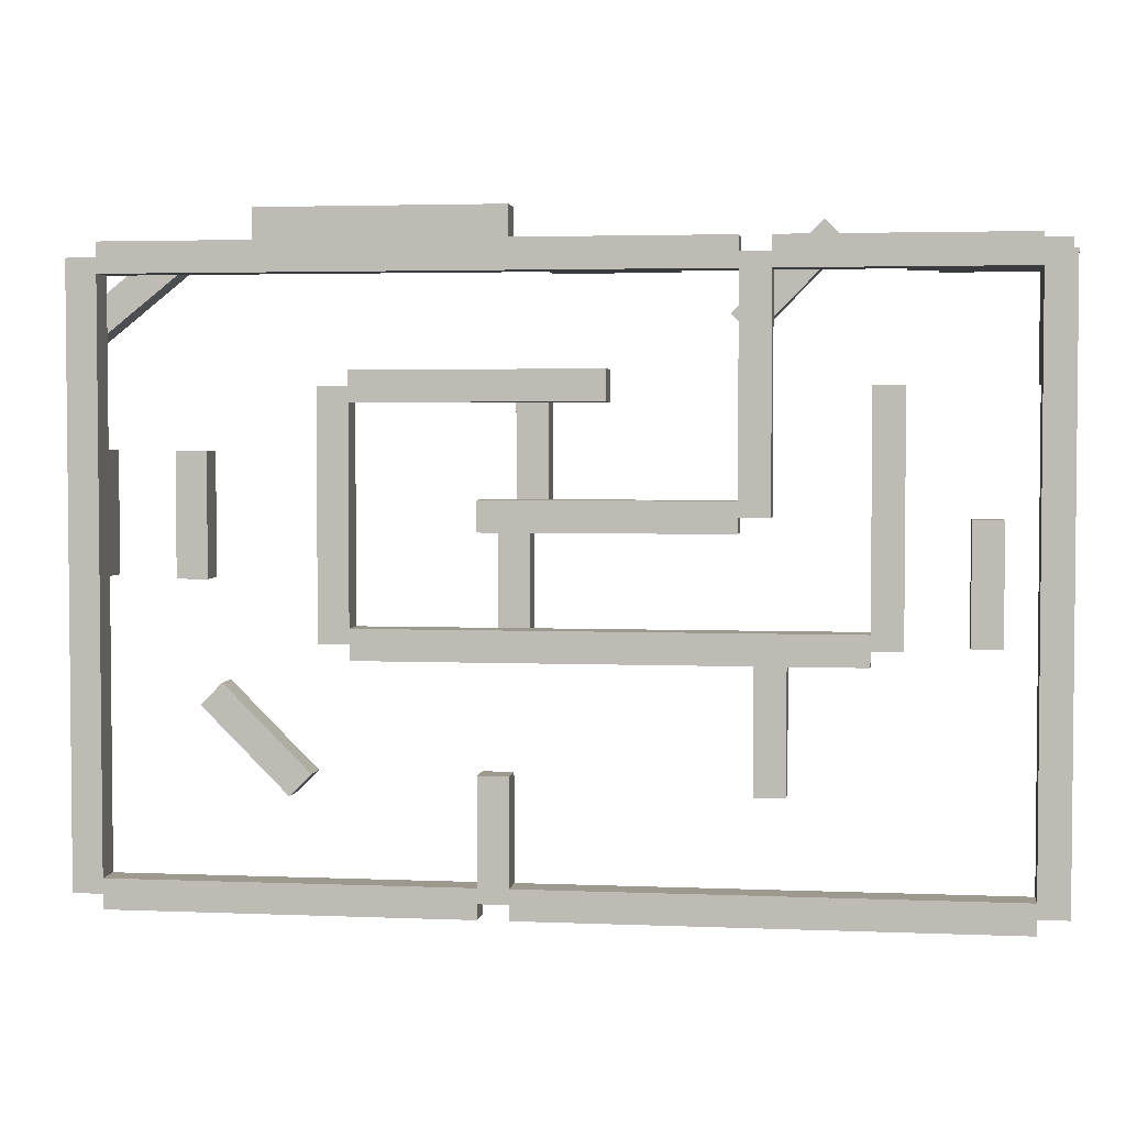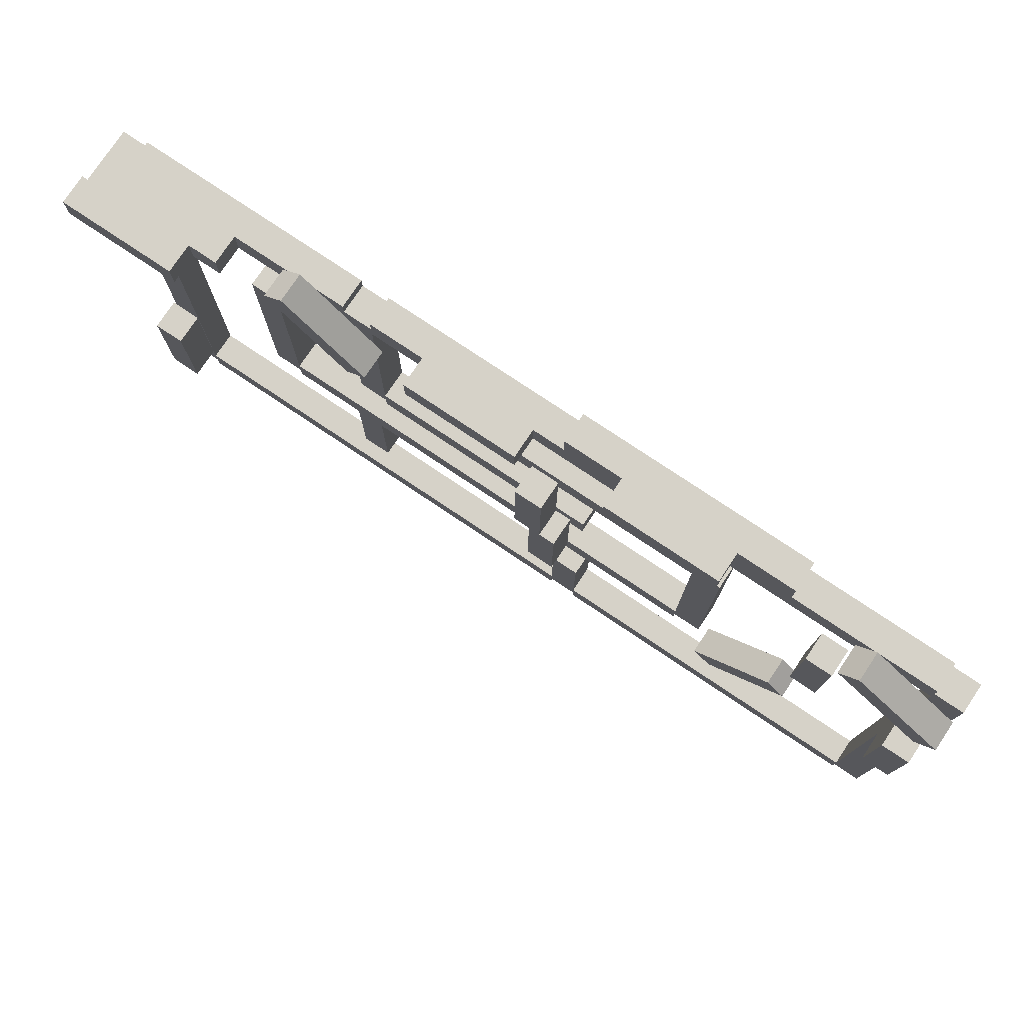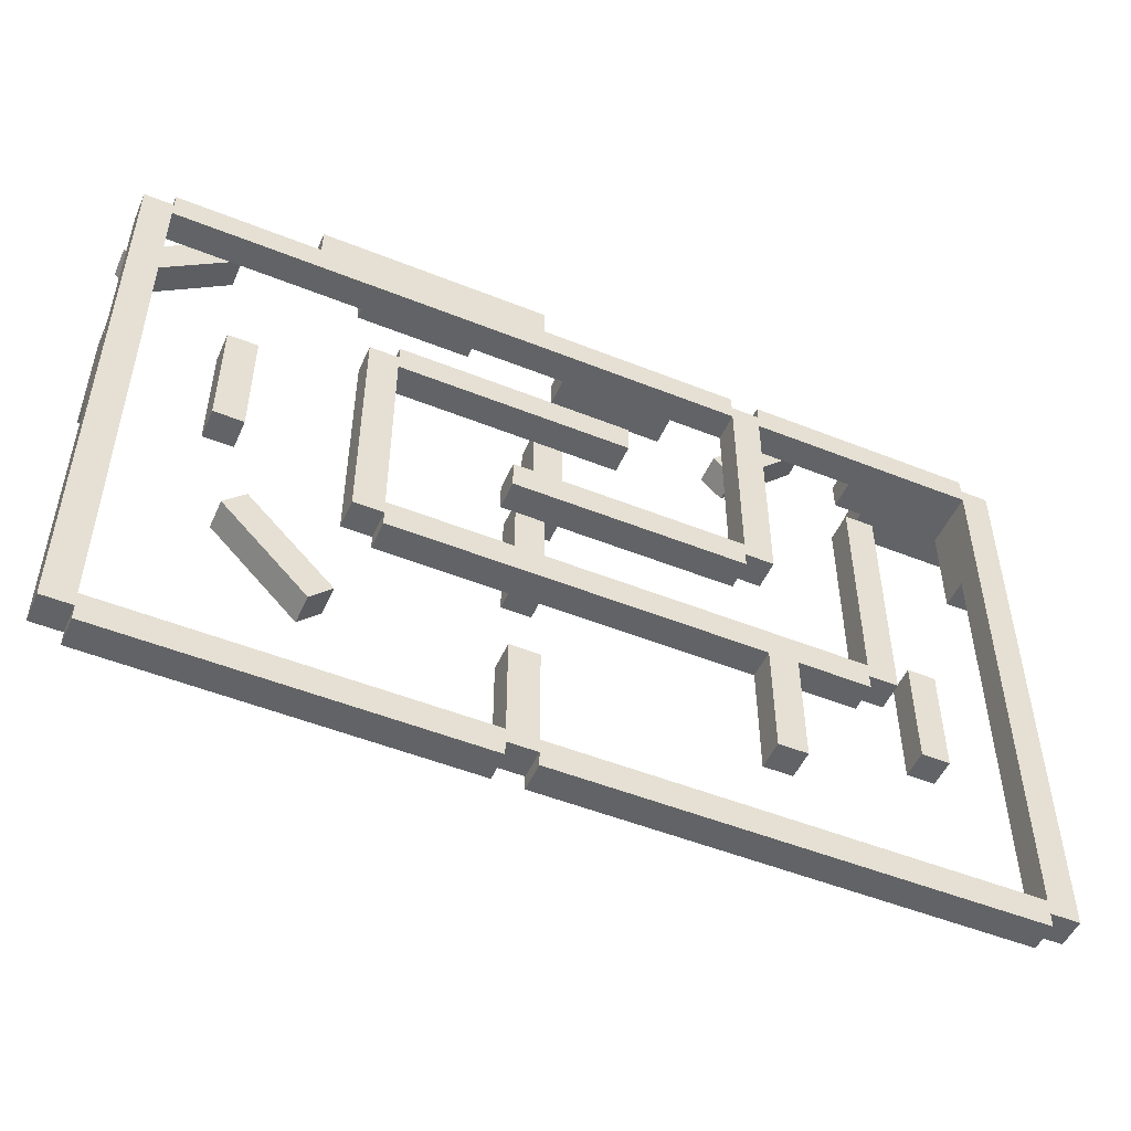
<metadata>
{"format":"obj","ext":"obj","renderer":"f3d","projection":"perspective","resolution":1024,"background":"white","views":[{"elev":3.3,"azim":7.9,"up":"+Z"},{"elev":77.5,"azim":-146.2,"up":"+Z"},{"elev":-50.8,"azim":-23.6,"up":"+Z"}]}
</metadata>
<code>
g default
v -6 0 -12.5
v -10 0 -12.5
v -6 1 -12.5
v -10 1 -12.5
v -6 1 -11.5
v -10 1 -11.5
v -6 0 -11.5
v -10 0 -11.5
g polySurface10 polySurface1
f 1 2 3
f 3 2 4
f 3 4 5
f 5 4 6
f 5 6 7
f 7 6 8
f 7 8 1
f 1 8 2
f 2 8 4
f 4 8 6
f 7 1 5
f 5 1 3
g default
v -15 0 -8
v -15 0 -4
v -15 1 -8
v -15 1 -4
v -14 1 -8
v -14 1 -4
v -14 0 -8
v -14 0 -4
g polySurface1 polySurface11
f 9 10 11
f 11 10 12
f 11 12 13
f 13 12 14
f 13 14 15
f 15 14 16
f 15 16 9
f 9 16 10
f 10 16 12
f 12 16 14
f 15 9 13
f 13 9 11
g default
v -15 0 -0
v -15 0 4
v -15 1 -0
v -15 1 4
v -14 1 -0
v -14 1 4
v -14 0 -0
v -14 0 4
g polySurface1 polySurface12
f 17 18 19
f 19 18 20
f 19 20 21
f 21 20 22
f 21 22 23
f 23 22 24
f 23 24 17
f 17 24 18
f 18 24 20
f 20 24 22
f 23 17 21
f 21 17 19
g default
v 6.5 0 -8.5
v 6.5 0 -4.5
v 6.5 1 -8.5
v 6.5 1 -4.5
v 7.5 1 -8.5
v 7.5 1 -4.5
v 7.5 0 -8.5
v 7.5 0 -4.5
g polySurface1 polySurface13
f 25 26 27
f 27 26 28
f 27 28 29
f 29 28 30
f 29 30 31
f 31 30 32
f 31 32 25
f 25 32 26
f 26 32 28
f 28 32 30
f 31 25 29
f 29 25 27
g default
v 3 0 -12.5
v -1 0 -12.5
v 3 1 -12.5
v -1 1 -12.5
v 3 1 -11.5
v -1 1 -11.5
v 3 0 -11.5
v -1 0 -11.5
g polySurface1 polySurface14
f 33 34 35
f 35 34 36
f 35 36 37
f 37 36 38
f 37 38 39
f 39 38 40
f 39 40 33
f 33 40 34
f 34 40 36
f 36 40 38
f 39 33 37
f 37 33 35
g default
v 15 0 -12
v 15 0 -8
v 15 1 -12
v 15 1 -8
v 16 1 -12
v 16 1 -8
v 16 0 -12
v 16 0 -8
g polySurface1 polySurface15
f 41 42 43
f 43 42 44
f 43 44 45
f 45 44 46
f 45 46 47
f 47 46 48
f 47 48 41
f 41 48 42
f 42 48 44
f 44 48 46
f 47 41 45
f 45 41 43
g default
v 15 0 0
v 15 0 4
v 15 1 0
v 15 1 4
v 16 1 0
v 16 1 4
v 16 0 0
v 16 0 4
g polySurface1 polySurface16
f 49 50 51
f 51 50 52
f 51 52 53
f 53 52 54
f 53 54 55
f 55 54 56
f 55 56 49
f 49 56 50
f 50 56 52
f 52 56 54
f 55 49 53
f 53 49 51
g default
v 10 0 -4
v 10 0 0
v 10 1 -4
v 10 1 0
v 11 1 -4
v 11 1 0
v 11 0 -4
v 11 0 0
g polySurface1 polySurface17
f 57 58 59
f 59 58 60
f 59 60 61
f 61 60 62
f 61 62 63
f 63 62 64
f 63 64 57
f 57 64 58
f 58 64 60
f 60 64 62
f 63 57 61
f 61 57 59
g default
v 15 0 7.5
v 11 0 7.5
v 15 1 7.5
v 11 1 7.5
v 15 1 8.5
v 11 1 8.5
v 15 0 8.5
v 11 0 8.5
g polySurface1 polySurface18
f 65 66 67
f 67 66 68
f 67 68 69
f 69 68 70
f 69 70 71
f 71 70 72
f 71 72 65
f 65 72 66
f 66 72 68
f 68 72 70
f 71 65 69
f 69 65 67
g default
v 2 0 3.5
v -2 0 3.5
v 2 1 3.5
v -2 1 3.5
v 2 1 4.5
v -2 1 4.5
v 2 0 4.5
v -2 0 4.5
g polySurface1 polySurface19
f 73 74 75
f 75 74 76
f 75 76 77
f 77 76 78
f 77 78 79
f 79 78 80
f 79 80 73
f 73 80 74
f 74 80 76
f 76 80 78
f 79 73 77
f 77 73 75
g default
v -7 0 -0
v -7 0 4
v -7 1 -0
v -7 1 4
v -6 1 -0
v -6 1 4
v -6 0 -0
v -6 0 4
g polySurface1 polySurface20
f 81 82 83
f 83 82 84
f 83 84 85
f 85 84 86
f 85 86 87
f 87 86 88
f 87 88 81
f 81 88 82
f 82 88 84
f 84 88 86
f 87 81 85
f 85 81 83
g default
v 6 0 0
v 6 0 4
v 6 1 0
v 6 1 4
v 7 1 0
v 7 1 4
v 7 0 0
v 7 0 4
g polySurface1 polySurface21
f 89 90 91
f 91 90 92
f 91 92 93
f 93 92 94
f 93 94 95
f 95 94 96
f 95 96 89
f 89 96 90
f 90 96 92
f 92 96 94
f 95 89 93
f 93 89 91
g default
v 2 0 -0.5
v -2 0 -0.5
v 2 1 -0.5
v -2 1 -0.5
v 2 1 0.5
v -2 1 0.5
v 2 0 0.5
v -2 0 0.5
g polySurface1 polySurface22
f 97 98 99
f 99 98 100
f 99 100 101
f 101 100 102
f 101 102 103
f 103 102 104
f 103 104 97
f 97 104 98
f 98 104 100
f 100 104 102
f 103 97 101
f 101 97 99
g default
v -1.494 1 -4
v -1.494 1 -0
v -1.494 2 -4
v -1.494 2 -0
v -0.4943 2 -4
v -0.4943 2 -0
v -0.4943 1 -4
v -0.4943 1 -0
g polySurface1 polySurface23
f 105 106 107
f 107 106 108
f 107 108 109
f 109 108 110
f 109 110 111
f 111 110 112
f 111 112 105
f 105 112 106
f 106 112 108
f 108 112 110
f 111 105 109
f 109 105 107
g default
v -15.08 1 6.089
v -11.95 1 8.573
v -15.08 2 6.089
v -11.95 2 8.573
v -14.46 2 5.305
v -11.33 2 7.79
v -14.46 1 5.305
v -11.33 1 7.79
g polySurface1 polySurface24
f 113 114 115
f 115 114 116
f 115 116 117
f 117 116 118
f 117 118 119
f 119 118 120
f 119 120 113
f 113 120 114
f 114 120 116
f 116 120 118
f 119 113 117
f 117 113 115
g default
v 4.095 1 7.5
v 0.09523 1 7.5
v 4.095 2 7.5
v 0.09523 2 7.5
v 4.095 2 8.5
v 0.09523 2 8.5
v 4.095 1 8.5
v 0.09523 1 8.5
g polySurface1 polySurface25
f 121 122 123
f 123 122 124
f 123 124 125
f 125 124 126
f 125 126 127
f 127 126 128
f 127 128 121
f 121 128 122
f 122 128 124
f 124 128 126
f 127 121 125
f 125 121 123
g default
v -1 0 8.5
v -5 0 8.5
v -1 1 8.5
v -5 1 8.5
v -1 1 9.5
v -5 1 9.5
v -1 0 9.5
v -5 0 9.5
g polySurface1 polySurface26
f 129 130 131
f 131 130 132
f 131 132 133
f 133 132 134
f 133 134 135
f 135 134 136
f 135 136 129
f 129 136 130
f 130 136 132
f 132 136 134
f 135 129 133
f 133 129 131
g default
v -15 0 -12
v -15 0 -8
v -15 1 -12
v -15 1 -8
v -14 1 -12
v -14 1 -8
v -14 0 -12
v -14 0 -8
g polySurface1 polySurface27
f 137 138 139
f 139 138 140
f 139 140 141
f 141 140 142
f 141 142 143
f 143 142 144
f 143 144 137
f 137 144 138
f 138 144 140
f 140 144 142
f 143 137 141
f 141 137 139
g default
v -10 0 -12.5
v -14 0 -12.5
v -10 1 -12.5
v -14 1 -12.5
v -10 1 -11.5
v -14 1 -11.5
v -10 0 -11.5
v -14 0 -11.5
g polySurface1 polySurface28
f 145 146 147
f 147 146 148
f 147 148 149
f 149 148 150
f 149 150 151
f 151 150 152
f 151 152 145
f 145 152 146
f 146 152 148
f 148 152 150
f 151 145 149
f 149 145 147
g default
v -7.939 0 -8.768
v -10.77 0 -5.939
v -7.939 1 -8.768
v -10.77 1 -5.939
v -7.232 1 -8.061
v -10.06 1 -5.232
v -7.232 0 -8.061
v -10.06 0 -5.232
g polySurface1 polySurface29
f 153 154 155
f 155 154 156
f 155 156 157
f 157 156 158
f 157 158 159
f 159 158 160
f 159 160 153
f 153 160 154
f 154 160 156
f 156 160 158
f 159 153 157
f 157 153 155
g default
v -2 0 -12.5
v -6 0 -12.5
v -2 1 -12.5
v -6 1 -12.5
v -2 1 -11.5
v -6 1 -11.5
v -2 0 -11.5
v -6 0 -11.5
g polySurface1 polySurface30
f 161 162 163
f 163 162 164
f 163 164 165
f 165 164 166
f 165 166 167
f 167 166 168
f 167 168 161
f 161 168 162
f 162 168 164
f 164 168 166
f 167 161 165
f 165 161 163
g default
v -2 0 -12
v -2 0 -8
v -2 1 -12
v -2 1 -8
v -1 1 -12
v -1 1 -8
v -1 0 -12
v -1 0 -8
g polySurface1 polySurface31
f 169 170 171
f 171 170 172
f 171 172 173
f 173 172 174
f 173 174 175
f 175 174 176
f 175 176 169
f 169 176 170
f 170 176 172
f 172 176 174
f 175 169 173
f 173 169 171
g default
v 15 0 -12.5
v 11 0 -12.5
v 15 1 -12.5
v 11 1 -12.5
v 15 1 -11.5
v 11 1 -11.5
v 15 0 -11.5
v 11 0 -11.5
g polySurface1 polySurface32
f 177 178 179
f 179 178 180
f 179 180 181
f 181 180 182
f 181 182 183
f 183 182 184
f 183 184 177
f 177 184 178
f 178 184 180
f 180 184 182
f 183 177 181
f 181 177 179
g default
v 15 0 4
v 15 0 8
v 15 1 4
v 15 1 8
v 16 1 4
v 16 1 8
v 16 0 4
v 16 0 8
g polySurface1 polySurface33
f 185 186 187
f 187 186 188
f 187 188 189
f 189 188 190
f 189 190 191
f 191 190 192
f 191 192 185
f 185 192 186
f 186 192 188
f 188 192 190
f 191 185 189
f 189 185 187
g default
v 11 0 7.5
v 7 0 7.5
v 11 1 7.5
v 7 1 7.5
v 11 1 8.5
v 7 1 8.5
v 11 0 8.5
v 7 0 8.5
g polySurface1 polySurface34
f 193 194 195
f 195 194 196
f 195 196 197
f 197 196 198
f 197 198 199
f 199 198 200
f 199 200 193
f 193 200 194
f 194 200 196
f 196 200 198
f 199 193 197
f 197 193 195
g default
v 10 0 -4.5
v 6 0 -4.5
v 10 1 -4.5
v 6 1 -4.5
v 10 1 -3.5
v 6 1 -3.5
v 10 0 -3.5
v 6 0 -3.5
g polySurface1 polySurface35
f 201 202 203
f 203 202 204
f 203 204 205
f 205 204 206
f 205 206 207
f 207 206 208
f 207 208 201
f 201 208 202
f 202 208 204
f 204 208 206
f 207 201 205
f 205 201 203
g default
v 2 0 -4.5
v -2 0 -4.5
v 2 1 -4.5
v -2 1 -4.5
v 2 1 -3.5
v -2 1 -3.5
v 2 0 -3.5
v -2 0 -3.5
g polySurface1 polySurface36
f 209 210 211
f 211 210 212
f 211 212 213
f 213 212 214
f 213 214 215
f 215 214 216
f 215 216 209
f 209 216 210
f 210 216 212
f 212 216 214
f 215 209 213
f 213 209 211
g default
v -2 0 -4.5
v -6 0 -4.5
v -2 1 -4.5
v -6 1 -4.5
v -2 1 -3.5
v -6 1 -3.5
v -2 0 -3.5
v -6 0 -3.5
g polySurface1 polySurface37
f 217 218 219
f 219 218 220
f 219 220 221
f 221 220 222
f 221 222 223
f 223 222 224
f 223 224 217
f 217 224 218
f 218 224 220
f 220 224 222
f 223 217 221
f 221 217 219
g default
v -2 0 3.5
v -6 0 3.5
v -2 1 3.5
v -6 1 3.5
v -2 1 4.5
v -6 1 4.5
v -2 0 4.5
v -6 0 4.5
g polySurface1 polySurface38
f 225 226 227
f 227 226 228
f 227 228 229
f 229 228 230
f 229 230 231
f 231 230 232
f 231 232 225
f 225 232 226
f 226 232 228
f 228 232 230
f 231 225 229
f 229 225 227
g default
v 2 0 7.5
v -2 0 7.5
v 2 1 7.5
v -2 1 7.5
v 2 1 8.5
v -2 1 8.5
v 2 0 8.5
v -2 0 8.5
g polySurface1 polySurface39
f 233 234 235
f 235 234 236
f 235 236 237
f 237 236 238
f 237 238 239
f 239 238 240
f 239 240 233
f 233 240 234
f 234 240 236
f 236 240 238
f 239 233 237
f 237 233 235
g default
v -2 0 7.5
v -6 0 7.5
v -2 1 7.5
v -6 1 7.5
v -2 1 8.5
v -6 1 8.5
v -2 0 8.5
v -6 0 8.5
g polySurface1 polySurface40
f 241 242 243
f 243 242 244
f 243 244 245
f 245 244 246
f 245 246 247
f 247 246 248
f 247 248 241
f 241 248 242
f 242 248 244
f 244 248 246
f 247 241 245
f 245 241 243
g default
v -10 0 7.5
v -14 0 7.5
v -10 1 7.5
v -14 1 7.5
v -10 1 8.5
v -14 1 8.5
v -10 0 8.5
v -14 0 8.5
g polySurface1 polySurface41
f 249 250 251
f 251 250 252
f 251 252 253
f 253 252 254
f 253 254 255
f 255 254 256
f 255 256 249
f 249 256 250
f 250 256 252
f 252 256 254
f 255 249 253
f 253 249 251
g default
v 5.699 1 6.191
v 8.513 1 9.035
v 5.699 2 6.191
v 8.513 2 9.035
v 6.41 2 5.488
v 9.223 2 8.331
v 6.41 1 5.488
v 9.223 1 8.331
g polySurface1 polySurface42
f 257 258 259
f 259 258 260
f 259 260 261
f 261 260 262
f 261 262 263
f 263 262 264
f 263 264 257
f 257 264 258
f 258 264 260
f 260 264 262
f 263 257 261
f 261 257 259
g default
v 15 1 4
v 15 1 8
v 15 2 4
v 15 2 8
v 16 2 4
v 16 2 8
v 16 1 4
v 16 1 8
g polySurface1 polySurface43
f 265 266 267
f 267 266 268
f 267 268 269
f 269 268 270
f 269 270 271
f 271 270 272
f 271 272 265
f 265 272 266
f 266 272 268
f 268 272 270
f 271 265 269
f 269 265 267
g default
v 16 2 7.5
v 12 2 7.5
v 16 3 7.5
v 12 3 7.5
v 16 3 8.5
v 12 3 8.5
v 16 2 8.5
v 12 2 8.5
g polySurface1 polySurface44
f 273 274 275
f 275 274 276
f 275 276 277
f 277 276 278
f 277 278 279
f 279 278 280
f 279 280 273
f 273 280 274
f 274 280 276
f 276 280 278
f 279 273 277
f 277 273 275
g default
v -5 0 8.5
v -9 0 8.5
v -5 1 8.5
v -9 1 8.5
v -5 1 9.5
v -9 1 9.5
v -5 0 9.5
v -9 0 9.5
g polySurface1 polySurface45
f 281 282 283
f 283 282 284
f 283 284 285
f 285 284 286
f 285 286 287
f 287 286 288
f 287 288 281
f 281 288 282
f 282 288 284
f 284 288 286
f 287 281 285
f 285 281 283
g default
v -6 0 7.5
v -10 0 7.5
v -6 1 7.5
v -10 1 7.5
v -6 1 8.5
v -10 1 8.5
v -6 0 8.5
v -10 0 8.5
g polySurface1 polySurface46
f 289 290 291
f 291 290 292
f 291 292 293
f 293 292 294
f 293 294 295
f 295 294 296
f 295 296 289
f 289 296 290
f 290 296 292
f 292 296 294
f 295 289 293
f 293 289 291
g default
v -15 0 4
v -15 0 8
v -15 1 4
v -15 1 8
v -14 1 4
v -14 1 8
v -14 0 4
v -14 0 8
g polySurface1 polySurface47
f 297 298 299
f 299 298 300
f 299 300 301
f 301 300 302
f 301 302 303
f 303 302 304
f 303 304 297
f 297 304 298
f 298 304 300
f 300 304 302
f 303 297 301
f 301 297 299
g default
v -15 0 -4
v -15 0 -0
v -15 1 -4
v -15 1 -0
v -14 1 -4
v -14 1 -0
v -14 0 -4
v -14 0 -0
g polySurface1 polySurface48
f 305 306 307
f 307 306 308
f 307 308 309
f 309 308 310
f 309 310 311
f 311 310 312
f 311 312 305
f 305 312 306
f 306 312 308
f 308 312 310
f 311 305 309
f 309 305 307
g default
v -11.5 0 -2
v -11.5 0 2
v -11.5 1 -2
v -11.5 1 2
v -10.5 1 -2
v -10.5 1 2
v -10.5 0 -2
v -10.5 0 2
g polySurface1 polySurface49
f 313 314 315
f 315 314 316
f 315 316 317
f 317 316 318
f 317 318 319
f 319 318 320
f 319 320 313
f 313 320 314
f 314 320 316
f 316 320 318
f 319 313 317
f 317 313 315
g default
v -7 0 -4
v -7 0 -0
v -7 1 -4
v -7 1 -0
v -6 1 -4
v -6 1 -0
v -6 0 -4
v -6 0 -0
g polySurface1 polySurface50
f 321 322 323
f 323 322 324
f 323 324 325
f 325 324 326
f 325 326 327
f 327 326 328
f 327 328 321
f 321 328 322
f 322 328 324
f 324 328 326
f 327 321 325
f 325 321 323
g default
v 6 0 -0.5
v 2 0 -0.5
v 6 1 -0.5
v 2 1 -0.5
v 6 1 0.5
v 2 1 0.5
v 6 0 0.5
v 2 0 0.5
g polySurface1 polySurface51
f 329 330 331
f 331 330 332
f 331 332 333
f 333 332 334
f 333 334 335
f 335 334 336
f 335 336 329
f 329 336 330
f 330 336 332
f 332 336 334
f 335 329 333
f 333 329 331
g default
v 6 0 4
v 6 0 8
v 6 1 4
v 6 1 8
v 7 1 4
v 7 1 8
v 7 0 4
v 7 0 8
g polySurface1 polySurface52
f 337 338 339
f 339 338 340
f 339 340 341
f 341 340 342
f 341 342 343
f 343 342 344
f 343 344 337
f 337 344 338
f 338 344 340
f 340 344 342
f 343 337 341
f 341 337 339
g default
v 6 0 7.5
v 2 0 7.5
v 6 1 7.5
v 2 1 7.5
v 6 1 8.5
v 2 1 8.5
v 6 0 8.5
v 2 0 8.5
g polySurface1 polySurface53
f 345 346 347
f 347 346 348
f 347 348 349
f 349 348 350
f 349 350 351
f 351 350 352
f 351 352 345
f 345 352 346
f 346 352 348
f 348 352 350
f 351 345 349
f 349 345 347
g default
v 6 0 -4.5
v 2 0 -4.5
v 6 1 -4.5
v 2 1 -4.5
v 6 1 -3.5
v 2 1 -3.5
v 6 0 -3.5
v 2 0 -3.5
g polySurface1 polySurface54
f 353 354 355
f 355 354 356
f 355 356 357
f 357 356 358
f 357 358 359
f 359 358 360
f 359 360 353
f 353 360 354
f 354 360 356
f 356 360 358
f 359 353 357
f 357 353 355
g default
v 10 0 0
v 10 0 4
v 10 1 0
v 10 1 4
v 11 1 0
v 11 1 4
v 11 0 0
v 11 0 4
g polySurface1 polySurface55
f 361 362 363
f 363 362 364
f 363 364 365
f 365 364 366
f 365 366 367
f 367 366 368
f 367 368 361
f 361 368 362
f 362 368 364
f 364 368 366
f 367 361 365
f 365 361 363
g default
v 15 0 -4
v 15 0 0
v 15 1 -4
v 15 1 0
v 16 1 -4
v 16 1 0
v 16 0 -4
v 16 0 0
g polySurface1 polySurface56
f 369 370 371
f 371 370 372
f 371 372 373
f 373 372 374
f 373 374 375
f 375 374 376
f 375 376 369
f 369 376 370
f 370 376 372
f 372 376 374
f 375 369 373
f 373 369 371
g default
v 15 0 -8
v 15 0 -4
v 15 1 -8
v 15 1 -4
v 16 1 -8
v 16 1 -4
v 16 0 -8
v 16 0 -4
g polySurface1 polySurface57
f 377 378 379
f 379 378 380
f 379 380 381
f 381 380 382
f 381 382 383
f 383 382 384
f 383 384 377
f 377 384 378
f 378 384 380
f 380 384 382
f 383 377 381
f 381 377 379
g default
v 11 0 -12.5
v 7 0 -12.5
v 11 1 -12.5
v 7 1 -12.5
v 11 1 -11.5
v 7 1 -11.5
v 11 0 -11.5
v 7 0 -11.5
g polySurface1 polySurface58
f 385 386 387
f 387 386 388
f 387 388 389
f 389 388 390
f 389 390 391
f 391 390 392
f 391 392 385
f 385 392 386
f 386 392 388
f 388 392 390
f 391 385 389
f 389 385 387
g default
v 7 0 -12.5
v 3 0 -12.5
v 7 1 -12.5
v 3 1 -12.5
v 7 1 -11.5
v 3 1 -11.5
v 7 0 -11.5
v 3 0 -11.5
g polySurface1 polySurface59
f 393 394 395
f 395 394 396
f 395 396 397
f 397 396 398
f 397 398 399
f 399 398 400
f 399 400 393
f 393 400 394
f 394 400 396
f 396 400 398
f 399 393 397
f 397 393 395
g default
v -0.9176 1 -0
v -0.9176 1 4
v -0.9176 2 -0
v -0.9176 2 4
v 0.08241 2 0
v 0.08241 2 4
v 0.08241 1 0
v 0.08241 1 4
g polySurface1 polySurface60
f 401 402 403
f 403 402 404
f 403 404 405
f 405 404 406
f 405 406 407
f 407 406 408
f 407 408 401
f 401 408 402
f 402 408 404
f 404 408 406
f 407 401 405
f 405 401 403
g default
v 15 1 7.5
v 11 1 7.5
v 15 2 7.5
v 11 2 7.5
v 15 2 8.5
v 11 2 8.5
v 15 1 8.5
v 11 1 8.5
g polySurface1 polySurface61
f 409 410 411
f 411 410 412
f 411 412 413
f 413 412 414
f 413 414 415
f 415 414 416
f 415 416 409
f 409 416 410
f 410 416 412
f 412 416 414
f 415 409 413
f 413 409 411
g default
v -3 1 8.5
v -7 1 8.5
v -3 2 8.5
v -7 2 8.5
v -3 2 9.5
v -7 2 9.5
v -3 1 9.5
v -7 1 9.5
g polySurface1 polySurface62
f 417 418 419
f 419 418 420
f 419 420 421
f 421 420 422
f 421 422 423
f 423 422 424
f 423 424 417
f 417 424 418
f 418 424 420
f 420 424 422
f 423 417 421
f 421 417 419
g default
v -15 1 -2
v -15 1 2
v -15 2 -2
v -15 2 2
v -14 2 -2
v -14 2 2
v -14 1 -2
v -14 1 2
g polySurface1 polySurface63
f 425 426 427
f 427 426 428
f 427 428 429
f 429 428 430
f 429 430 431
f 431 430 432
f 431 432 425
f 425 432 426
f 426 432 428
f 428 432 430
f 431 425 429
f 429 425 427
g default
v 13.04 2.175 -4.114
v 13.04 2.175 -0.1135
v 13.04 3.175 -4.114
v 13.04 3.175 -0.1135
v 14.04 3.175 -4.114
v 14.04 3.175 -0.1135
v 14.04 2.175 -4.114
v 14.04 2.175 -0.1135
g polySurface1 polySurface64
f 433 434 435
f 435 434 436
f 435 436 437
f 437 436 438
f 437 438 439
f 439 438 440
f 439 440 433
f 433 440 434
f 434 440 436
f 436 440 438
f 439 433 437
f 437 433 435

</code>
